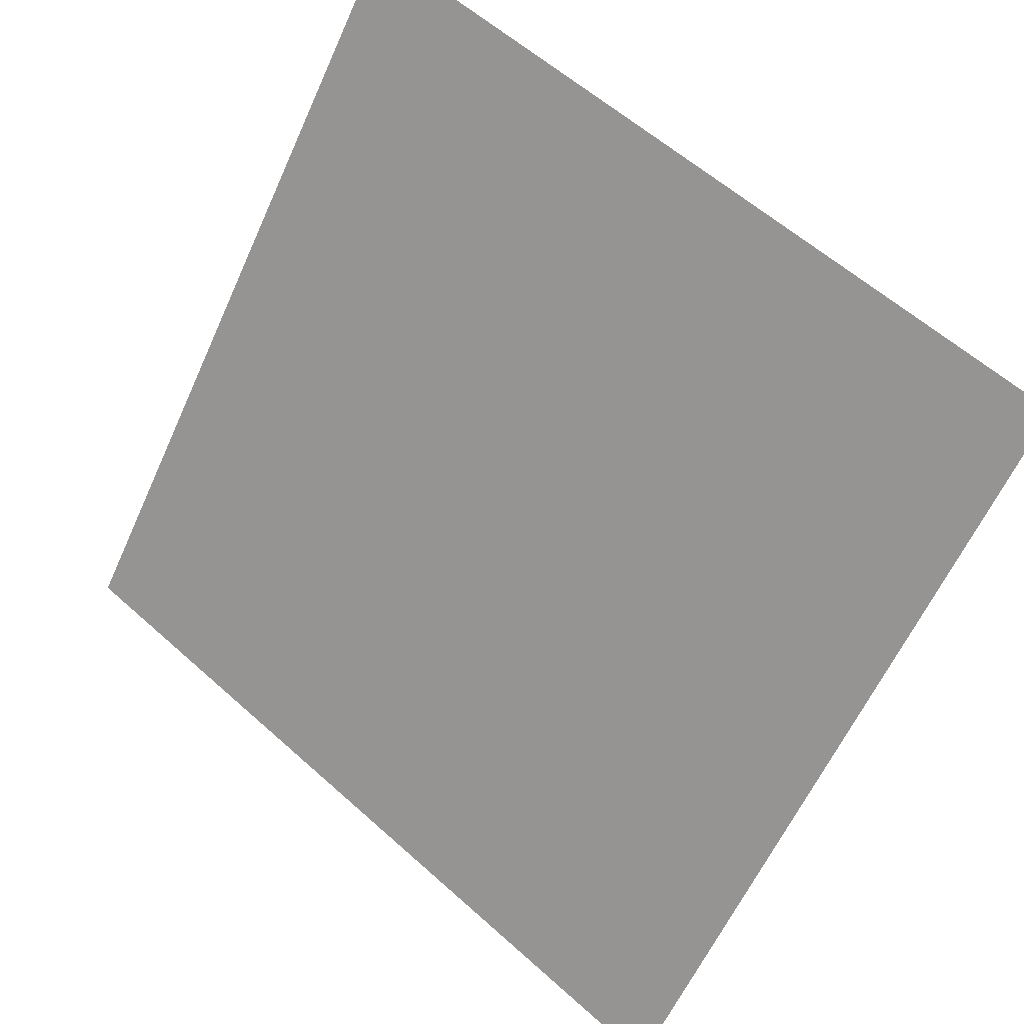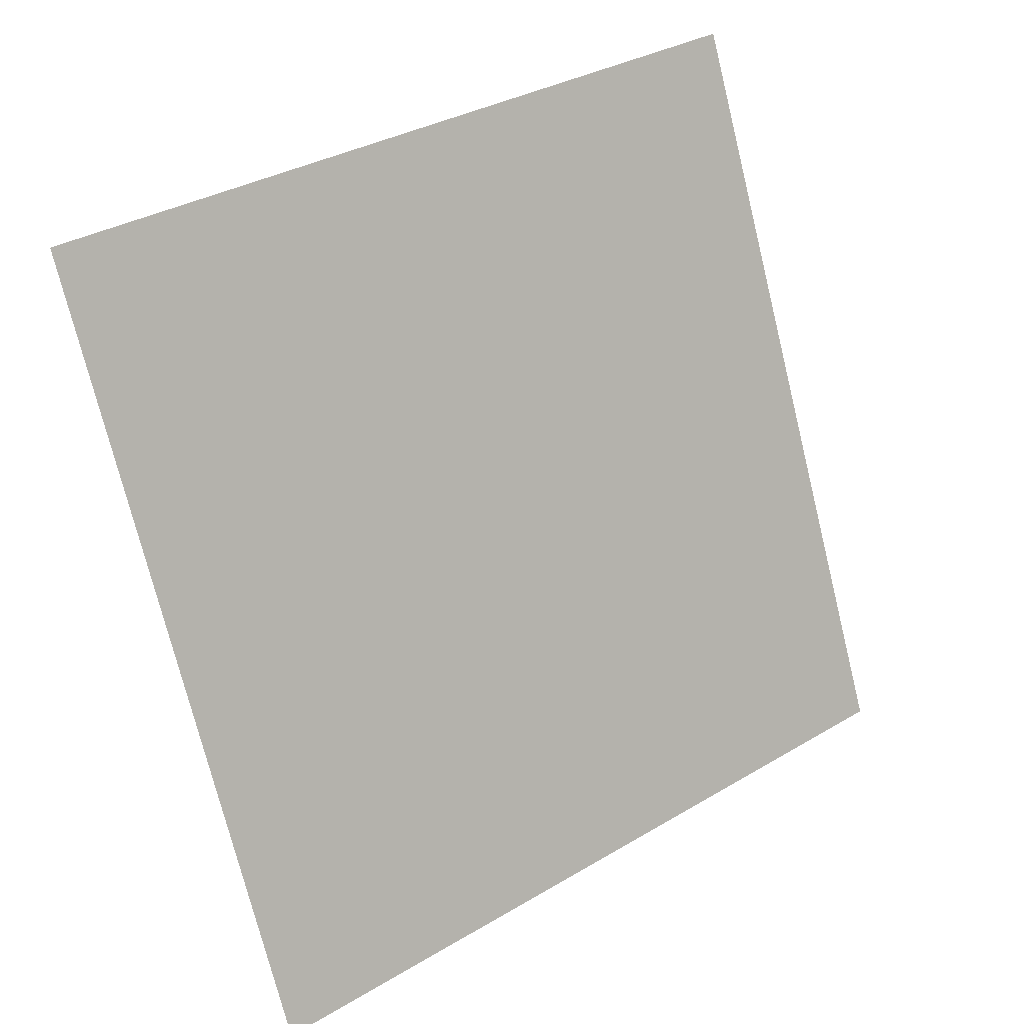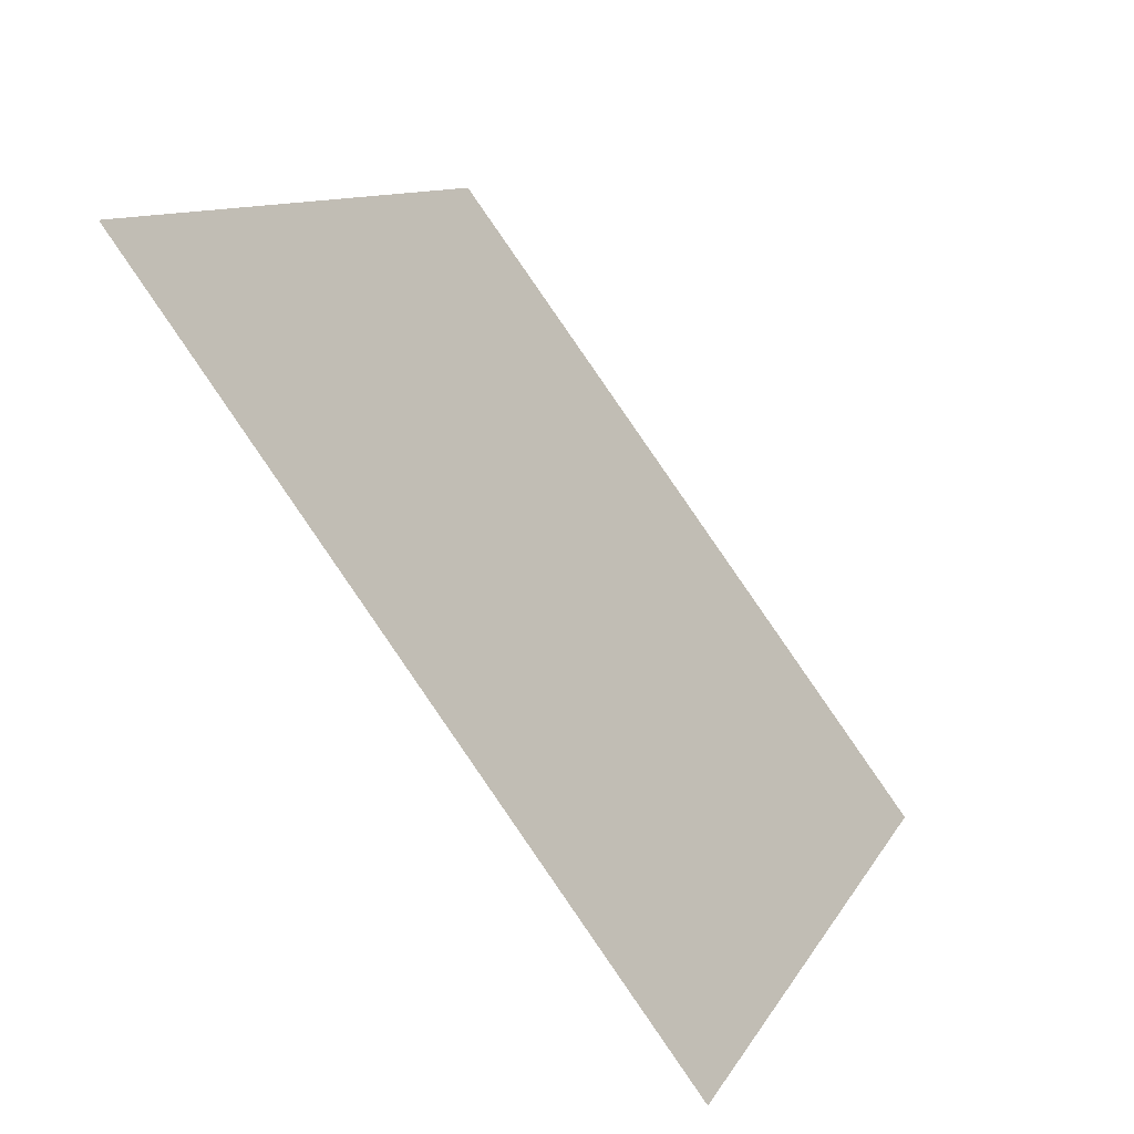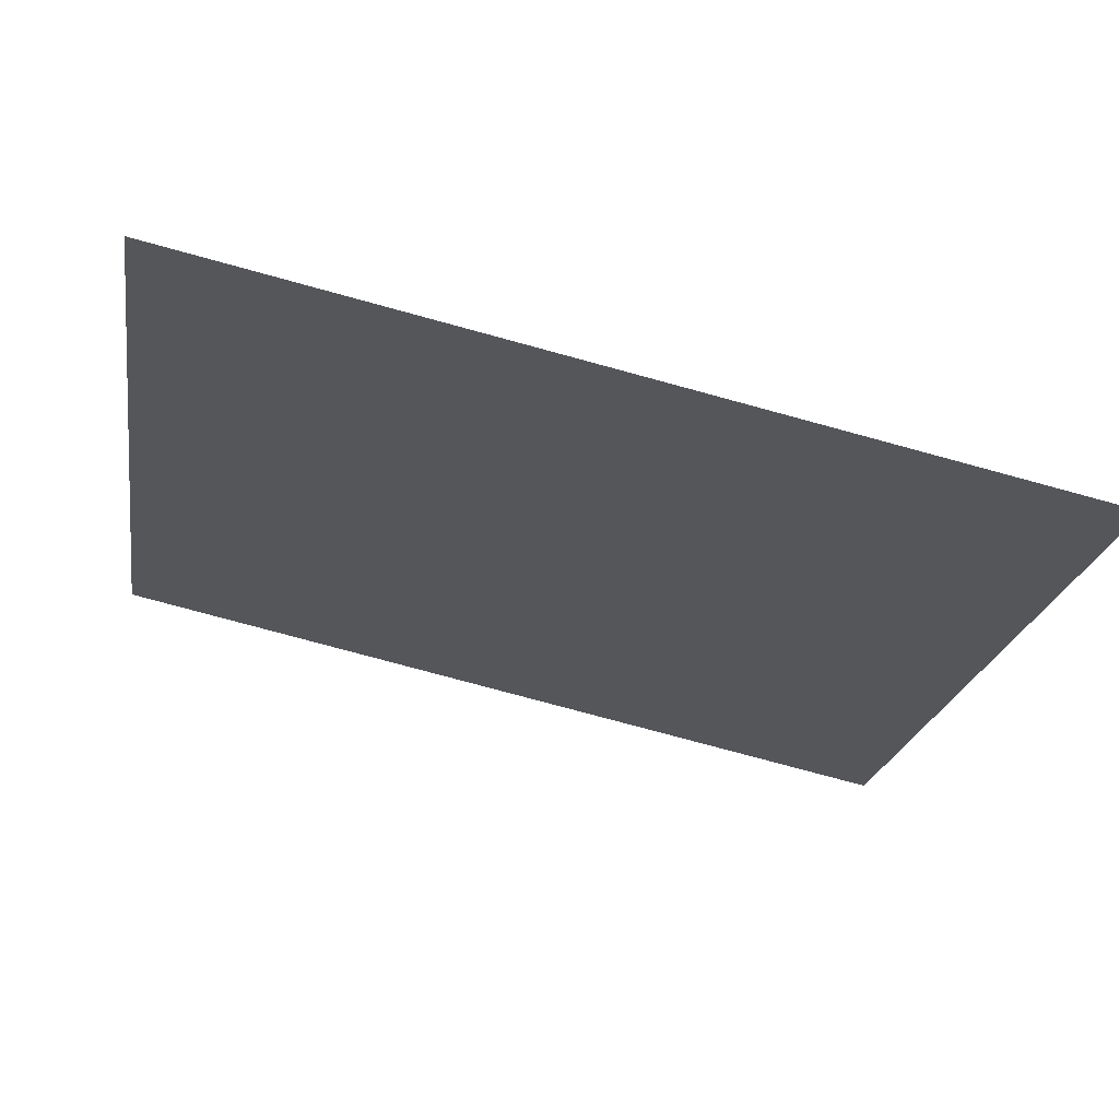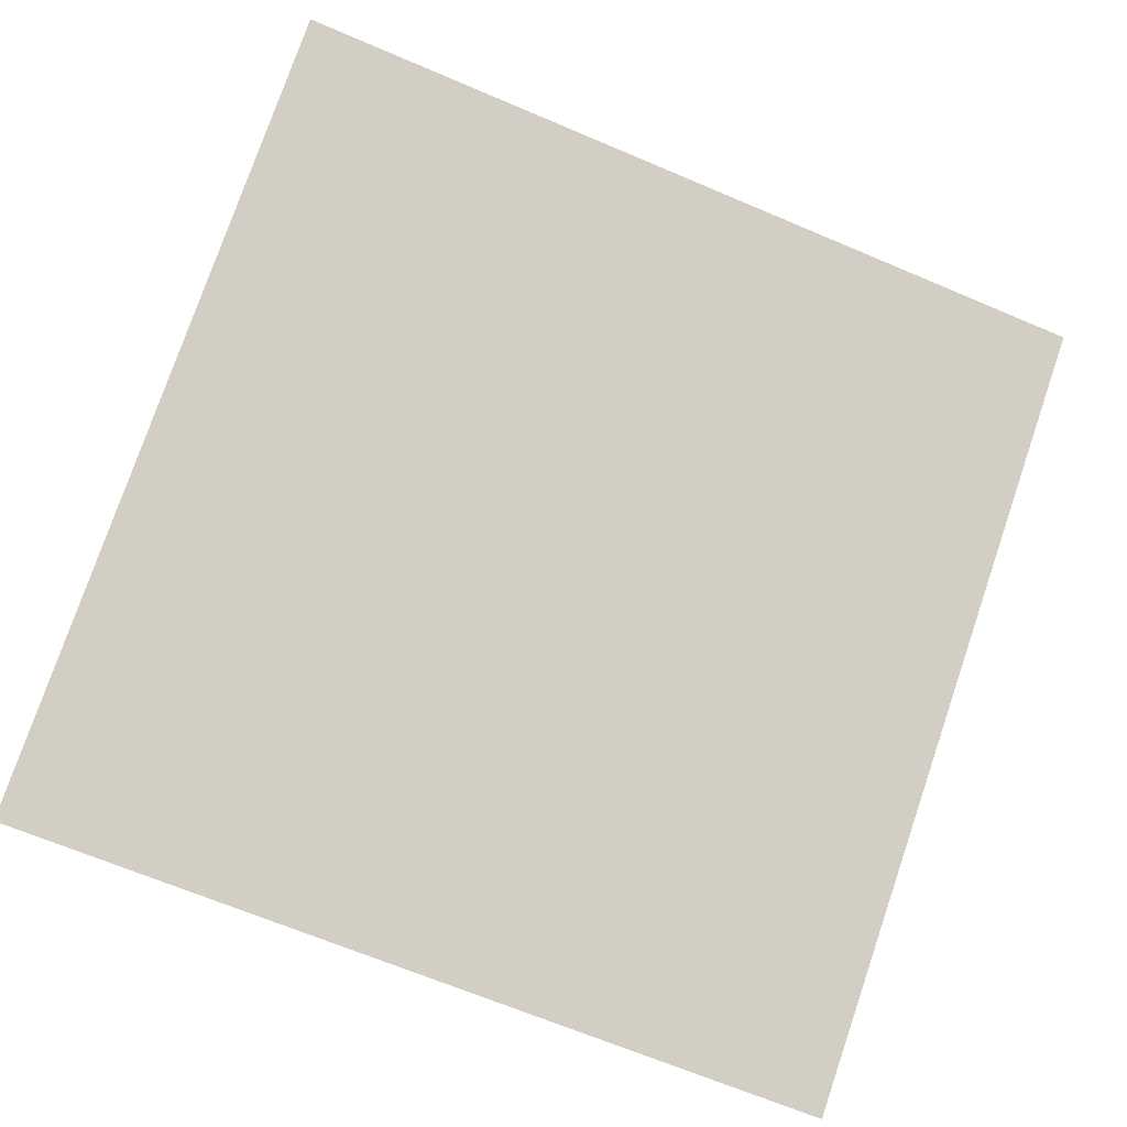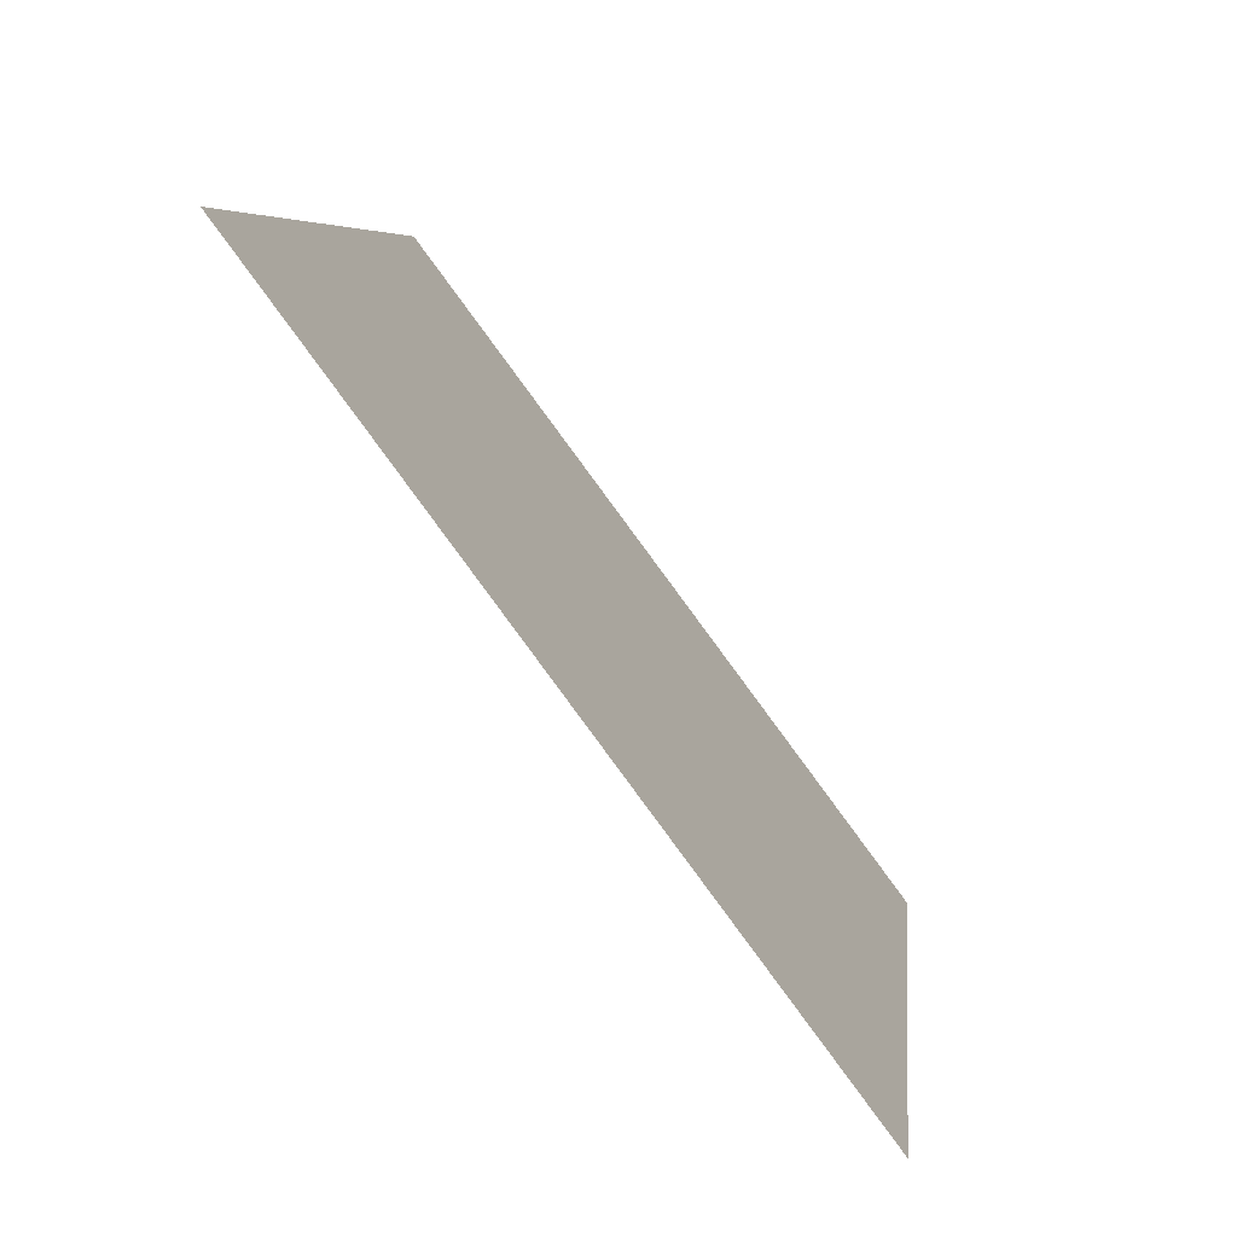
<metadata>
{"format":"obj","ext":"obj","renderer":"f3d","projection":"perspective","resolution":1024,"background":"white","views":[{"elev":58.0,"azim":41.4,"up":"+Z"},{"elev":-72.8,"azim":-75.6,"up":"+Y"},{"elev":11.0,"azim":-73.4,"up":"+Z"},{"elev":-74.7,"azim":-16.6,"up":"+Z"},{"elev":-63.6,"azim":-22.5,"up":"+Y"},{"elev":7.1,"azim":-85.4,"up":"+Z"}]}
</metadata>
<code>
v 0.06503 0.7608 0.475
v 0.05847 0.761 0.4751
v 0.05859 0.7649 0.4803
v 0.06515 0.7647 0.4803
f 4 3 2 1

</code>
